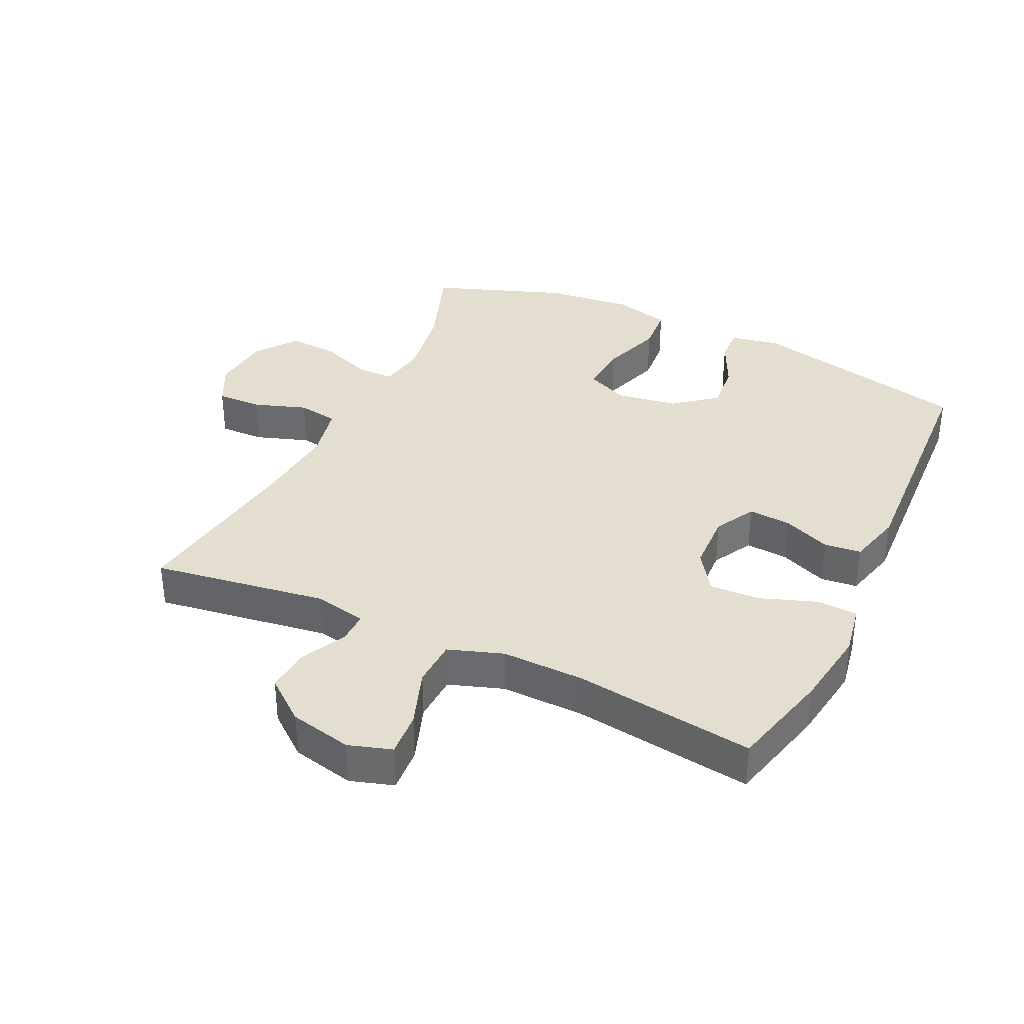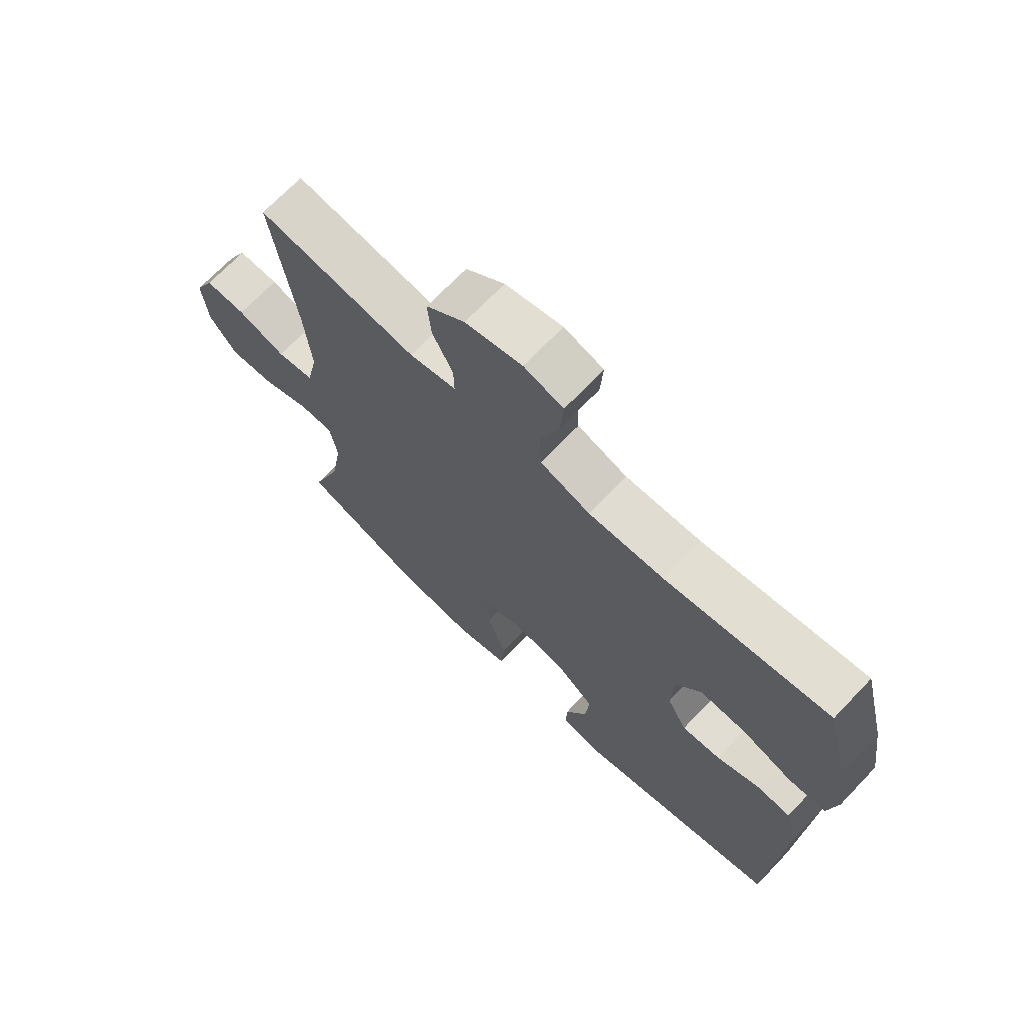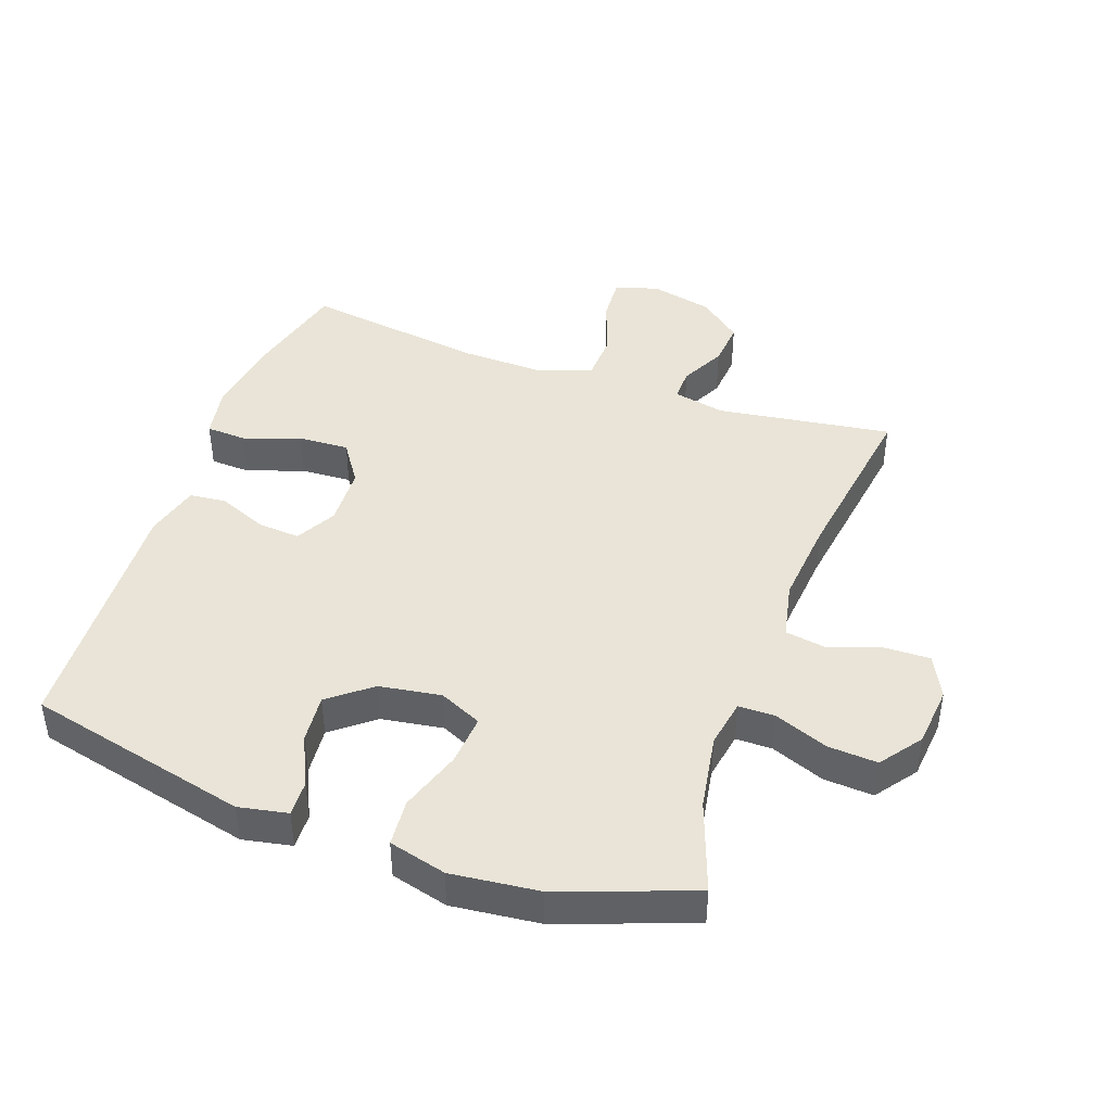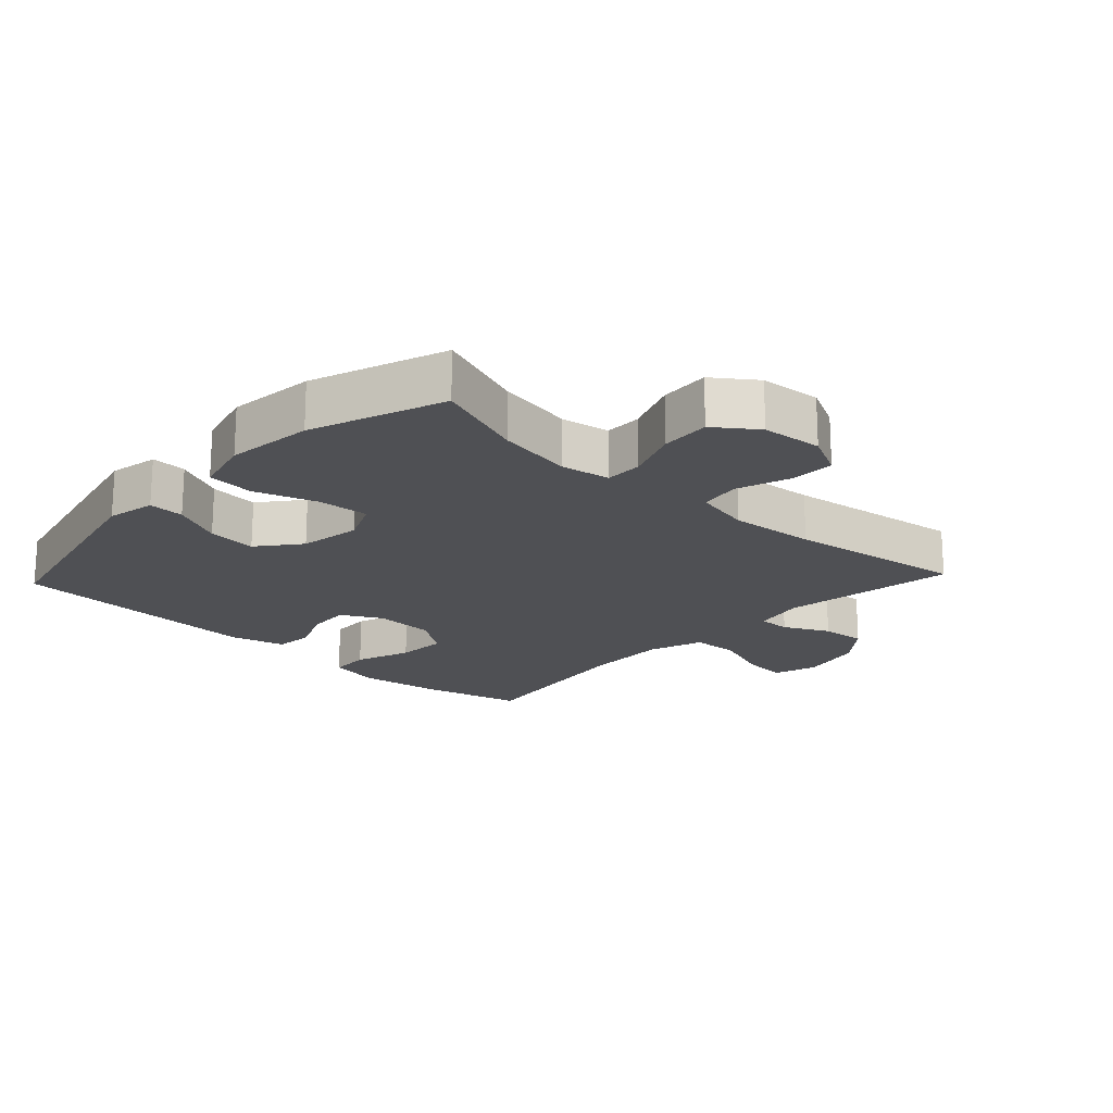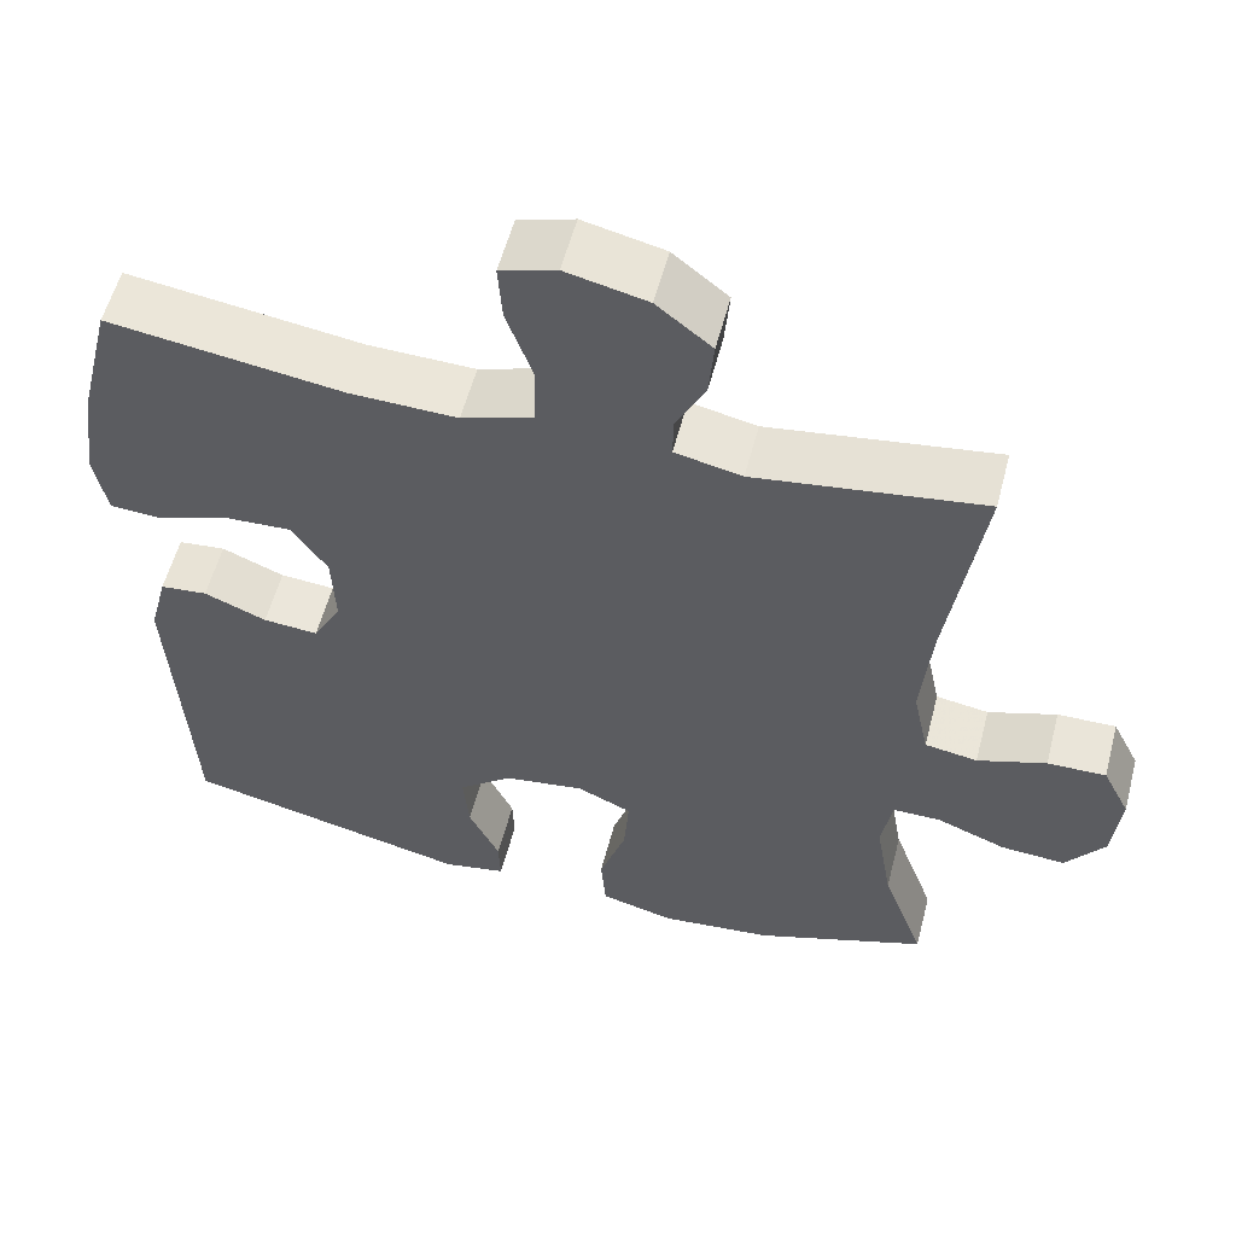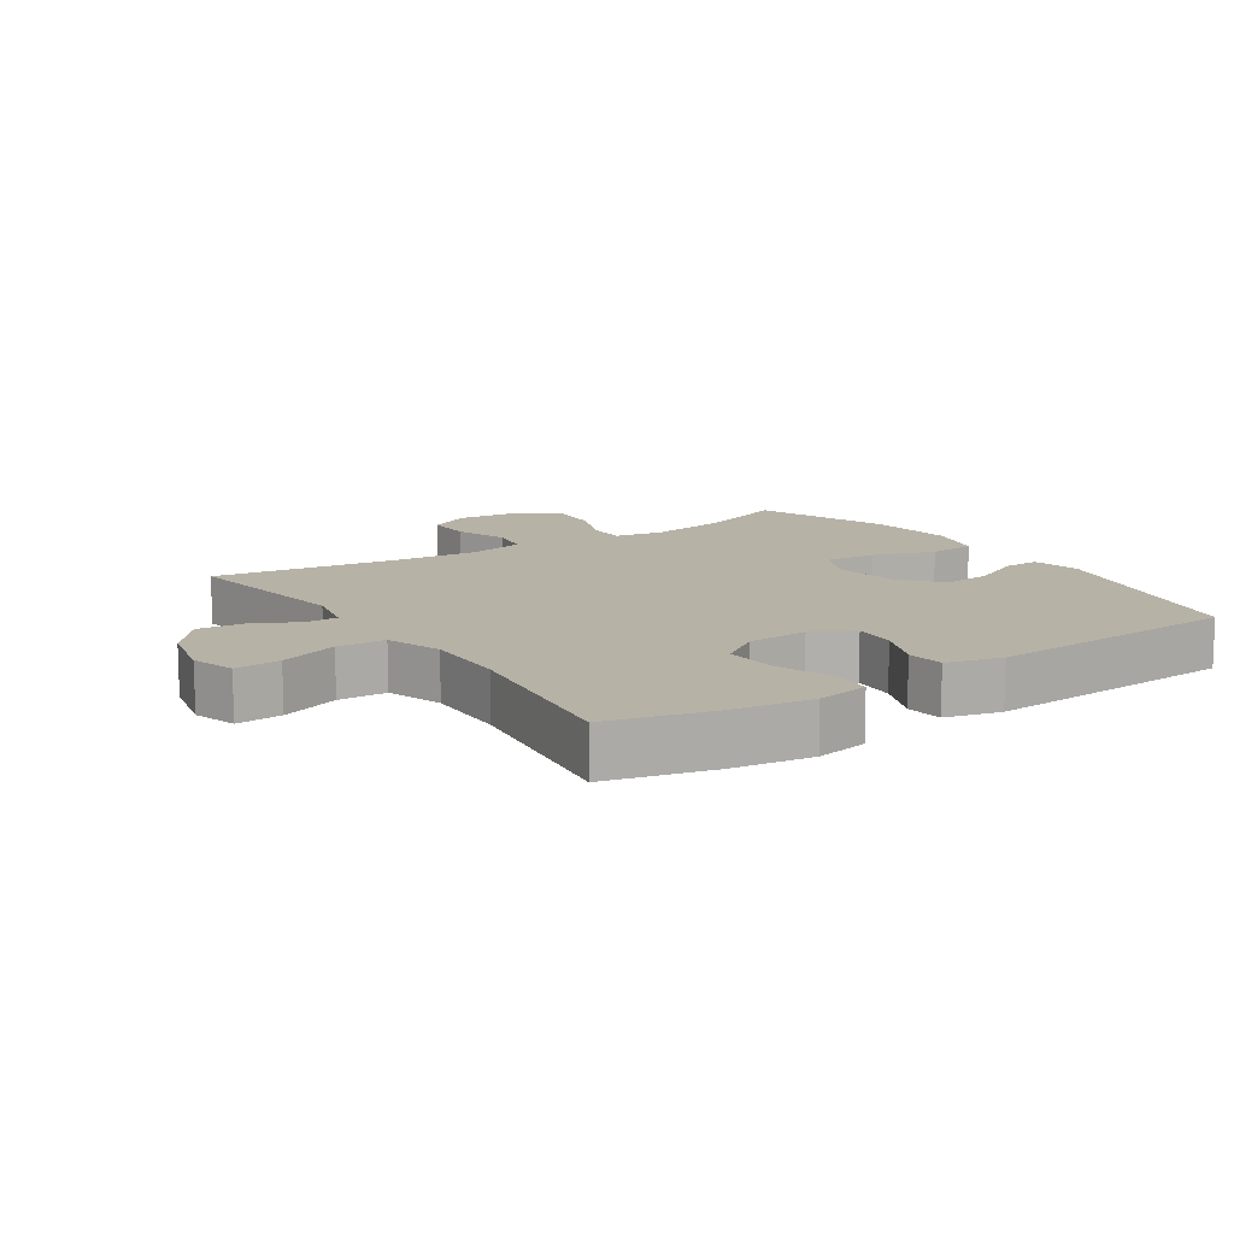
<metadata>
{"format":"obj","ext":"obj","renderer":"f3d","projection":"perspective","resolution":1024,"background":"white","views":[{"elev":35.7,"azim":25.4,"up":"+Y"},{"elev":69.8,"azim":43.7,"up":"+Z"},{"elev":43.4,"azim":-160.3,"up":"+Y"},{"elev":-19.1,"azim":-133.1,"up":"+Y"},{"elev":56.5,"azim":-165.4,"up":"+Z"},{"elev":12.3,"azim":56.3,"up":"+Y"}]}
</metadata>
<code>
v 0.5 0.07 0.5
v 0.54 0.07 0.34
v 0.558 0.07 0.216
v 0.543 0.07 0.135
v 0.48 0.07 0.132
v 0.393 0.07 0.163
v 0.314 0.07 0.167
v 0.271 0.07 0.104
v 0.267 0.07 0.011
v 0.301 0.07 -0.052
v 0.367 0.07 -0.047
v 0.442 0.07 -0.016
v 0.499 0.07 -0.022
v 0.521 0.07 -0.107
v 0.5 0.07 -0.5
v 0.155 0.07 -0.58
v 0.079 0.07 -0.565
v 0.081 0.07 -0.51
v 0.118 0.07 -0.432
v 0.125 0.07 -0.356
v 0.06 0.07 -0.304
v -0.036 0.07 -0.289
v -0.102 0.07 -0.319
v -0.096 0.07 -0.398
v -0.064 0.07 -0.494
v -0.07 0.07 -0.567
v -0.159 0.07 -0.59
v -0.294 0.07 -0.575
v -0.5 0.07 -0.5
v -0.449 0.07 -0.359
v -0.429 0.07 -0.241
v -0.442 0.07 -0.166
v -0.499 0.07 -0.166
v -0.582 0.07 -0.198
v -0.659 0.07 -0.203
v -0.706 0.07 -0.139
v -0.715 0.07 -0.045
v -0.682 0.07 0.021
v -0.612 0.07 0.019
v -0.53 0.07 -0.009
v -0.467 0.07 0.001
v -0.448 0.07 0.09
v -0.46 0.07 0.223
v -0.5 0.07 0.5
v -0.228 0.07 0.46
v -0.148 0.07 0.477
v -0.149 0.07 0.527
v -0.184 0.07 0.597
v -0.19 0.07 0.667
v -0.124 0.07 0.72
v -0.027 0.07 0.742
v 0.04 0.07 0.721
v 0.035 0.07 0.651
v 0.003 0.07 0.561
v 0.006 0.07 0.487
v 0.091 0.07 0.458
v 0.22 0.07 0.461
v 0.5 0 0.5
v 0.54 0 0.34
v 0.558 0 0.216
v 0.543 0 0.135
v 0.48 0 0.132
v 0.393 0 0.163
v 0.314 0 0.167
v 0.271 0 0.104
v 0.267 0 0.011
v 0.301 0 -0.052
v 0.367 0 -0.047
v 0.442 0 -0.016
v 0.499 0 -0.022
v 0.521 0 -0.107
v 0.5 0 -0.5
v 0.155 0 -0.58
v 0.079 0 -0.565
v 0.081 0 -0.51
v 0.118 0 -0.432
v 0.125 0 -0.356
v 0.06 0 -0.304
v -0.036 0 -0.289
v -0.102 0 -0.319
v -0.096 0 -0.398
v -0.064 0 -0.494
v -0.07 0 -0.567
v -0.159 0 -0.59
v -0.294 0 -0.575
v -0.5 0 -0.5
v -0.449 0 -0.359
v -0.429 0 -0.241
v -0.442 0 -0.166
v -0.499 0 -0.166
v -0.582 0 -0.198
v -0.659 0 -0.203
v -0.706 0 -0.139
v -0.715 0 -0.045
v -0.682 0 0.021
v -0.612 0 0.019
v -0.53 0 -0.009
v -0.467 0 0.001
v -0.448 0 0.09
v -0.46 0 0.223
v -0.5 0 0.5
v -0.228 0 0.46
v -0.148 0 0.477
v -0.149 0 0.527
v -0.184 0 0.597
v -0.19 0 0.667
v -0.124 0 0.72
v -0.027 0 0.742
v 0.04 0 0.721
v 0.035 0 0.651
v 0.003 0 0.561
v 0.006 0 0.487
v 0.091 0 0.458
v 0.22 0 0.461
f 52 53 54
f 51 52 54
f 50 51 54
f 49 50 54
f 48 49 54
f 47 48 54
f 46 47 54 55
f 45 46 55 56
f 43 44 45
f 42 43 45 56
f 38 39 40
f 37 38 40
f 36 37 40
f 35 36 40
f 34 35 40
f 33 34 40
f 32 33 40 41
f 42 56 57
f 41 42 57
f 32 41 57
f 31 32 57
f 28 29 30
f 27 28 30
f 26 27 30
f 25 26 30
f 24 25 30
f 17 18 19
f 16 17 19
f 15 16 19
f 14 15 19
f 13 14 19
f 12 13 19
f 11 12 19
f 10 11 19 20
f 9 10 20 21
f 4 5 6
f 3 4 6
f 2 3 6
f 1 2 6
f 57 1 6
f 57 6 7
f 31 57 7 8
f 23 24 30 31
f 31 8 9
f 23 31 9
f 22 23 9
f 9 21 22
f 111 110 109
f 111 109 108
f 111 108 107
f 111 107 106
f 111 106 105
f 111 105 104
f 112 111 104 103
f 113 112 103 102
f 102 101 100
f 113 102 100 99
f 97 96 95
f 97 95 94
f 97 94 93
f 97 93 92
f 97 92 91
f 97 91 90
f 98 97 90 89
f 114 113 99
f 114 99 98
f 114 98 89
f 114 89 88
f 87 86 85
f 87 85 84
f 87 84 83
f 87 83 82
f 87 82 81
f 76 75 74
f 76 74 73
f 76 73 72
f 76 72 71
f 76 71 70
f 76 70 69
f 76 69 68
f 77 76 68 67
f 78 77 67 66
f 63 62 61
f 63 61 60
f 63 60 59
f 63 59 58
f 63 58 114
f 64 63 114
f 65 64 114 88
f 88 87 81 80
f 66 65 88
f 66 88 80
f 66 80 79
f 79 78 66
f 1 58 59 2
f 2 59 60 3
f 3 60 61 4
f 4 61 62 5
f 5 62 63 6
f 6 63 64 7
f 7 64 65 8
f 8 65 66 9
f 9 66 67 10
f 10 67 68 11
f 11 68 69 12
f 12 69 70 13
f 13 70 71 14
f 14 71 72 15
f 15 72 73 16
f 16 73 74 17
f 17 74 75 18
f 18 75 76 19
f 19 76 77 20
f 20 77 78 21
f 21 78 79 22
f 22 79 80 23
f 23 80 81 24
f 24 81 82 25
f 25 82 83 26
f 26 83 84 27
f 27 84 85 28
f 28 85 86 29
f 29 86 87 30
f 30 87 88 31
f 31 88 89 32
f 32 89 90 33
f 33 90 91 34
f 34 91 92 35
f 35 92 93 36
f 36 93 94 37
f 37 94 95 38
f 38 95 96 39
f 39 96 97 40
f 40 97 98 41
f 41 98 99 42
f 42 99 100 43
f 43 100 101 44
f 44 101 102 45
f 45 102 103 46
f 46 103 104 47
f 47 104 105 48
f 48 105 106 49
f 49 106 107 50
f 50 107 108 51
f 51 108 109 52
f 52 109 110 53
f 53 110 111 54
f 54 111 112 55
f 55 112 113 56
f 56 113 114 57
f 57 114 58 1

</code>
